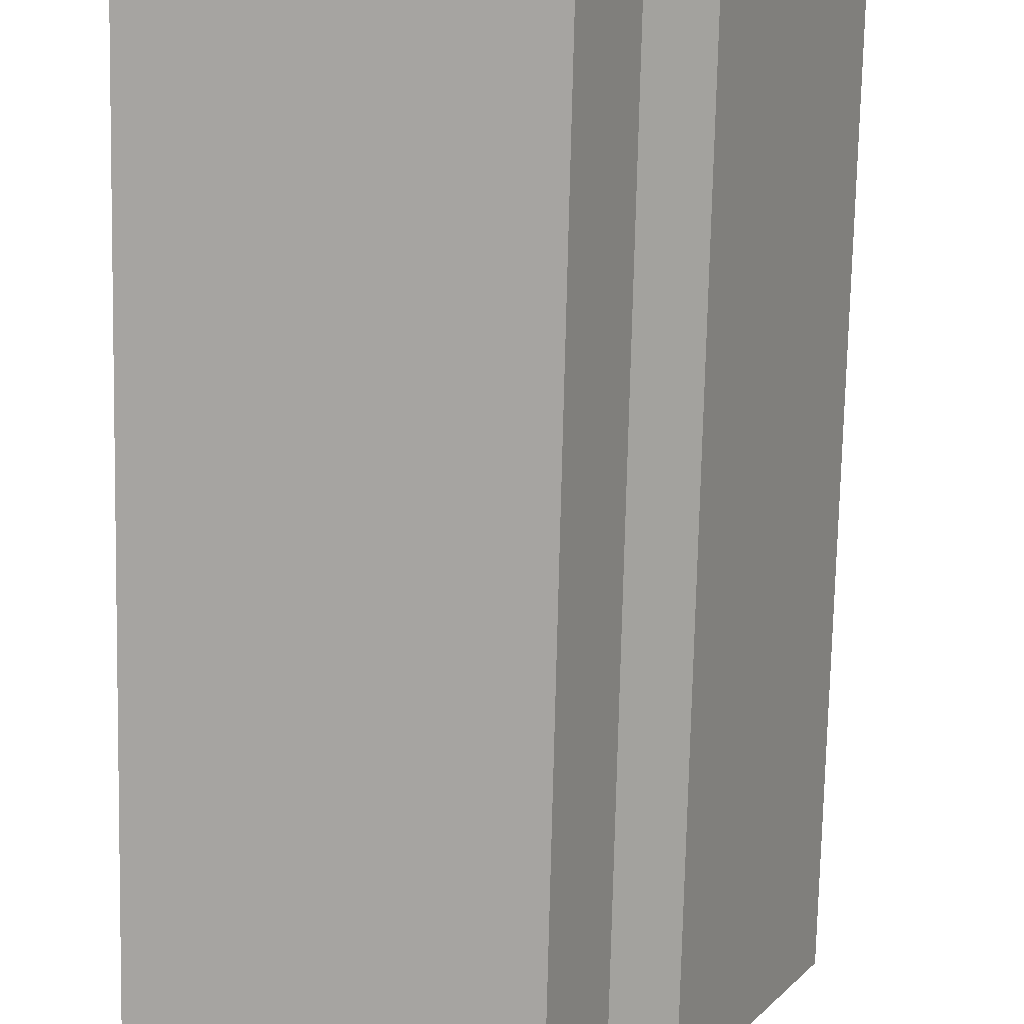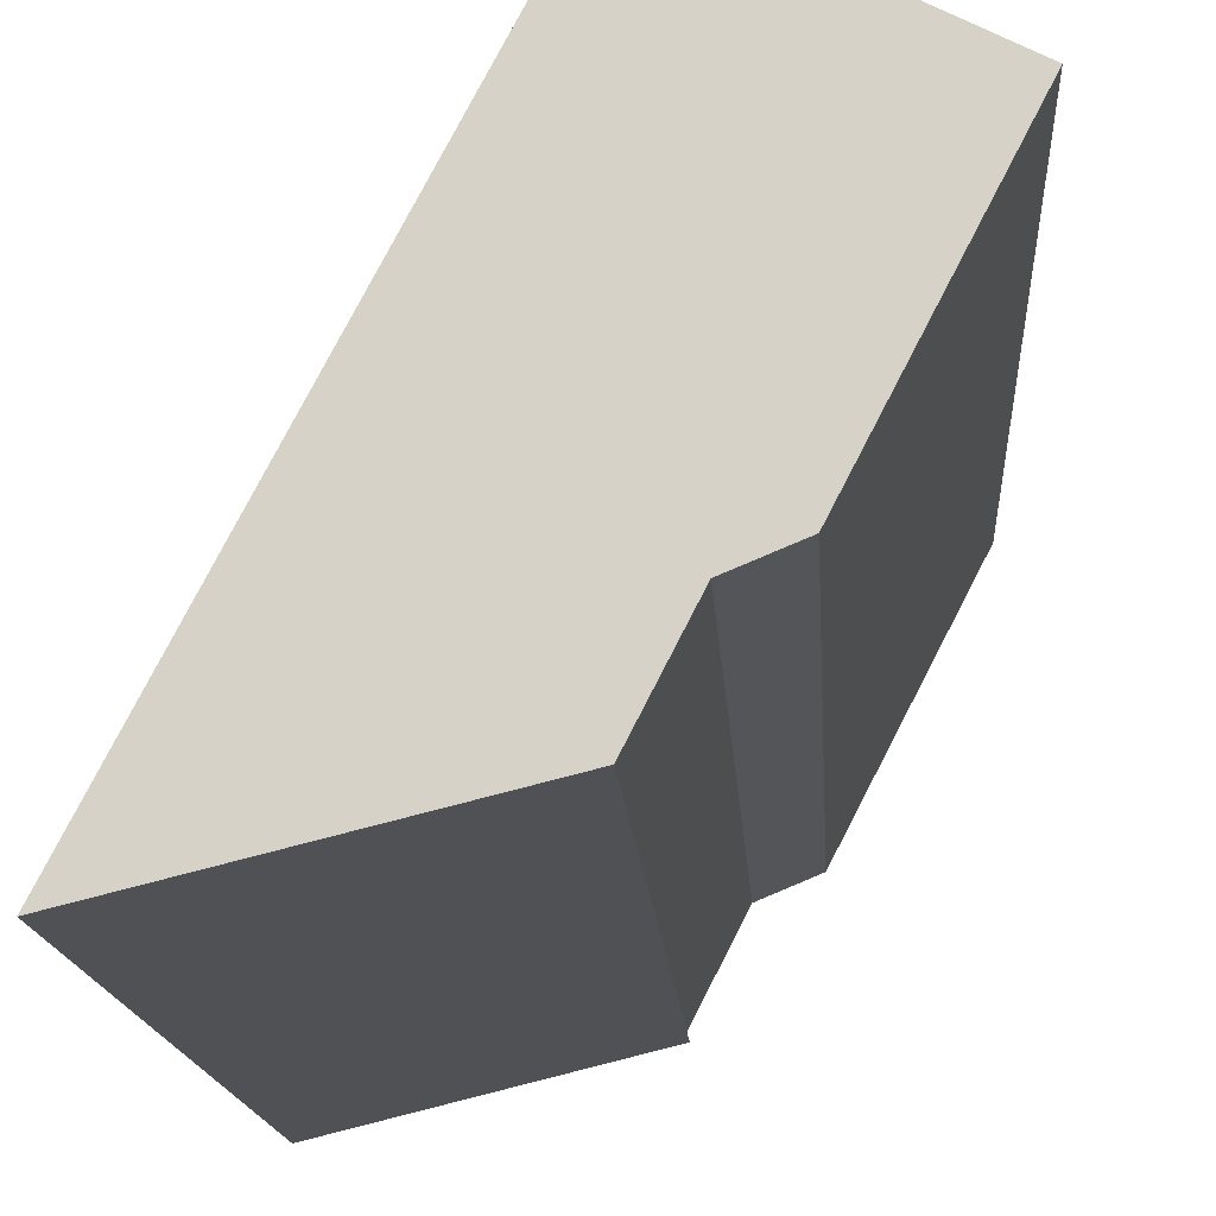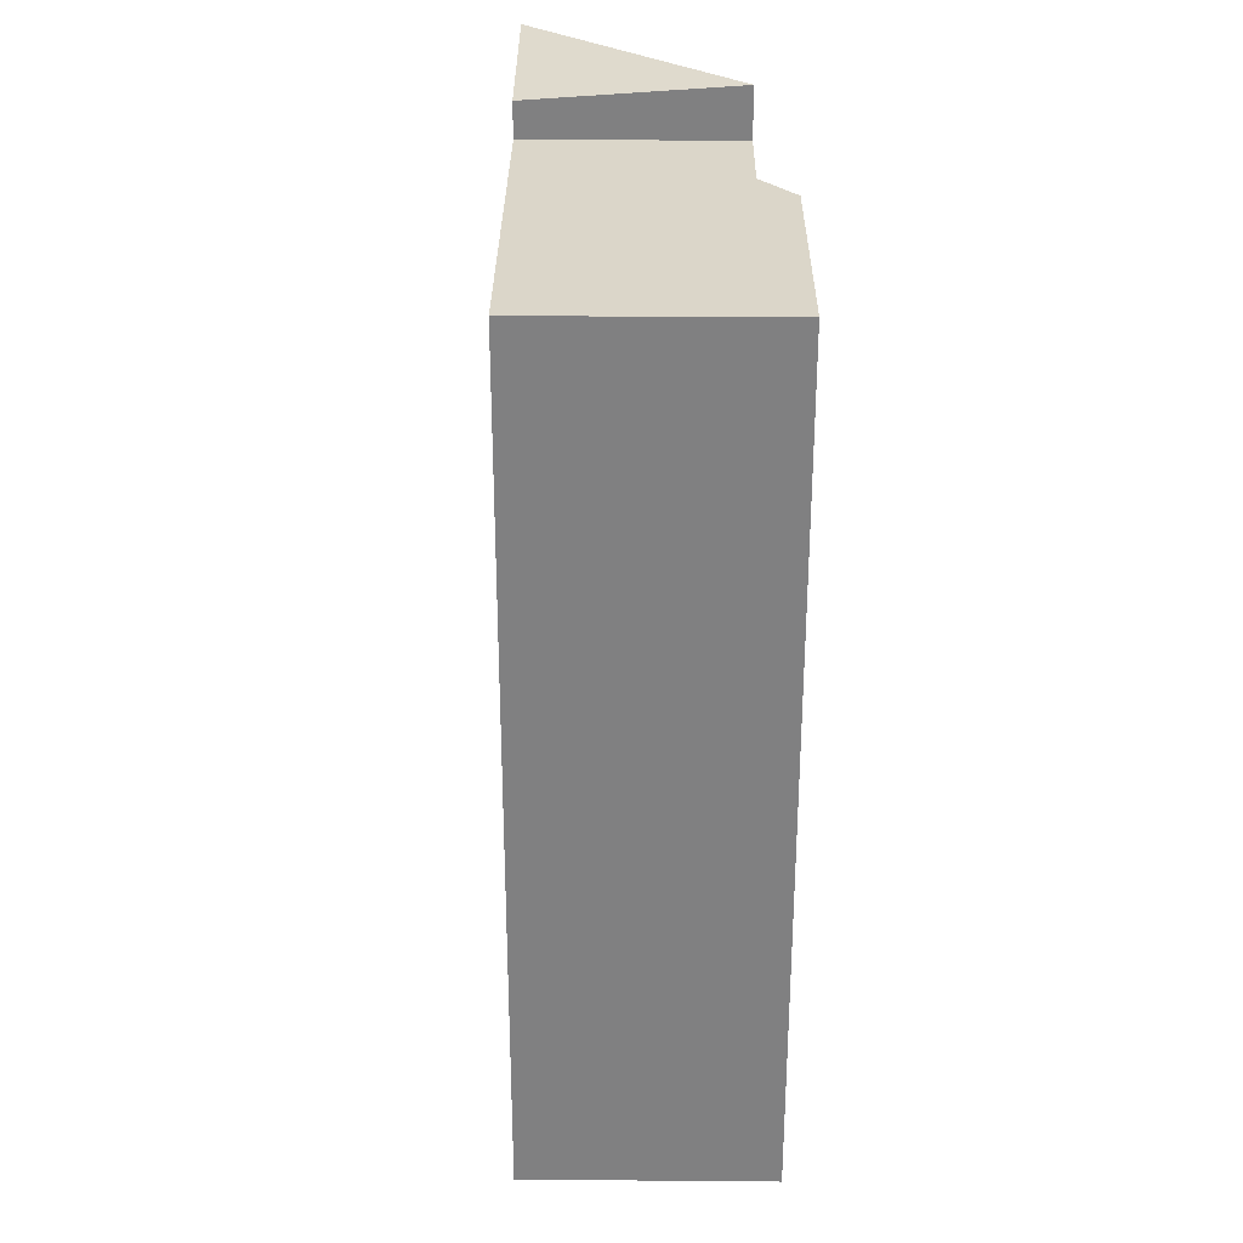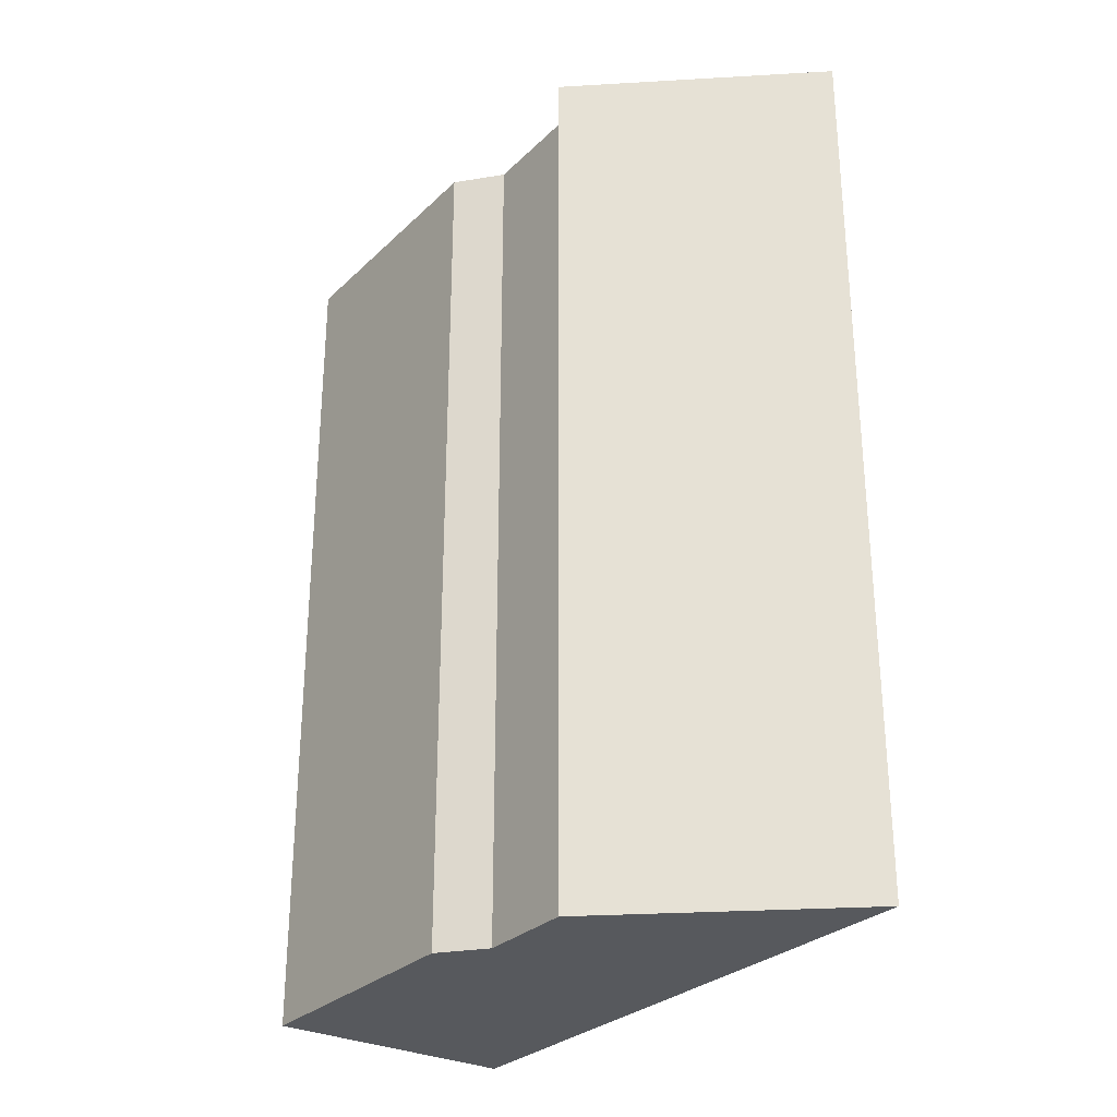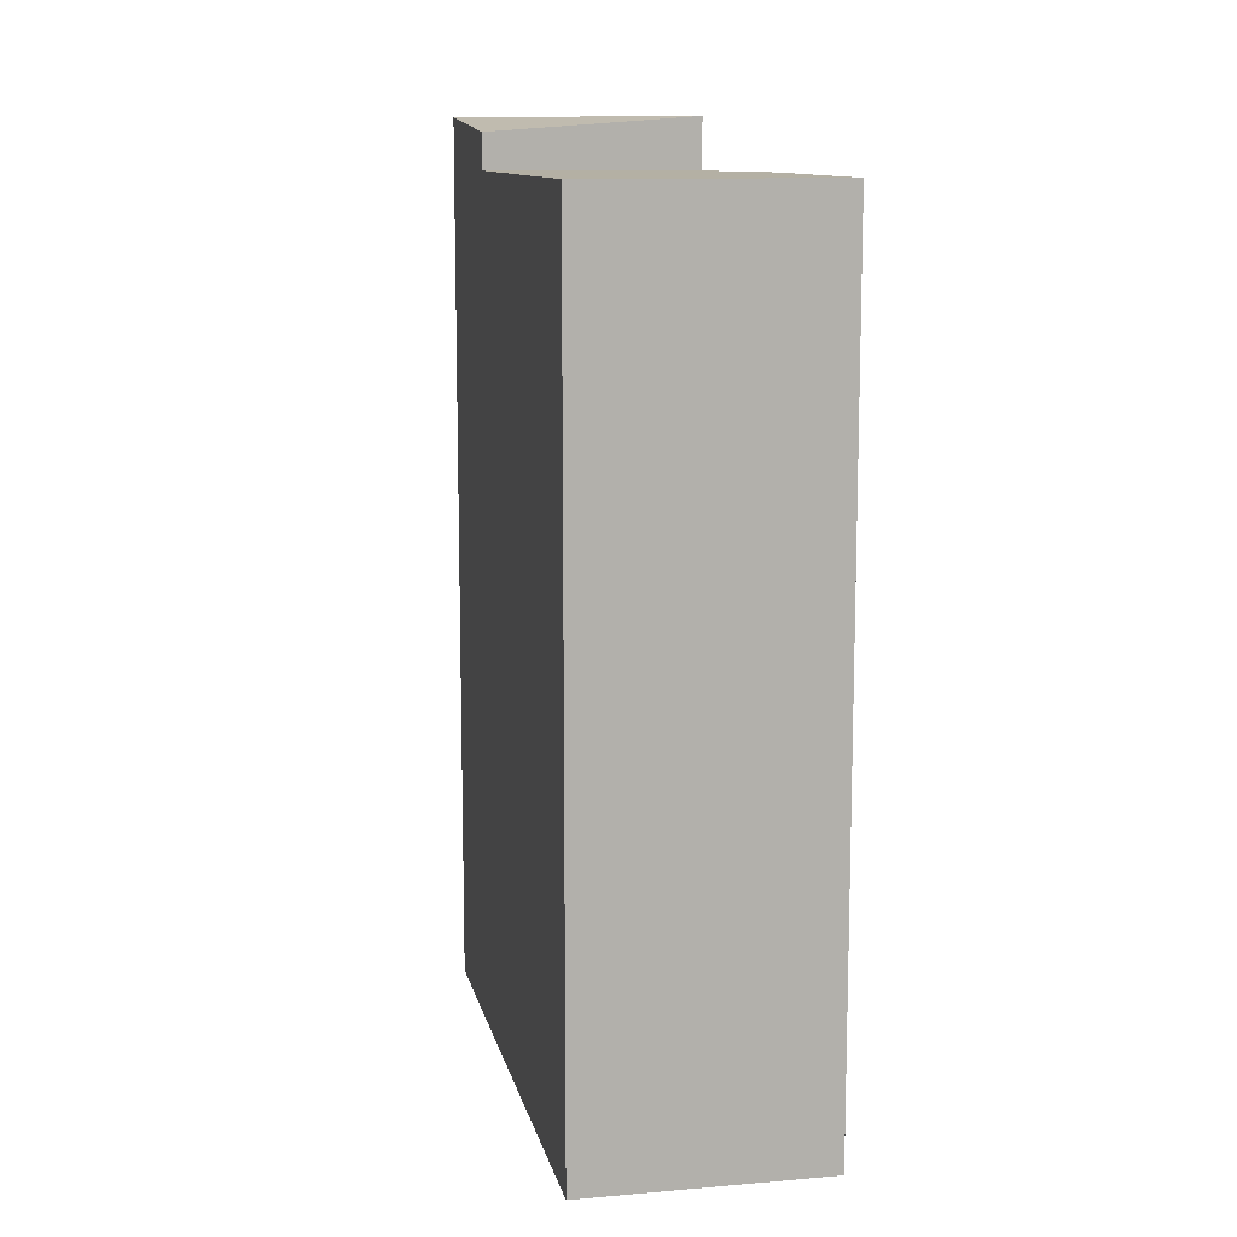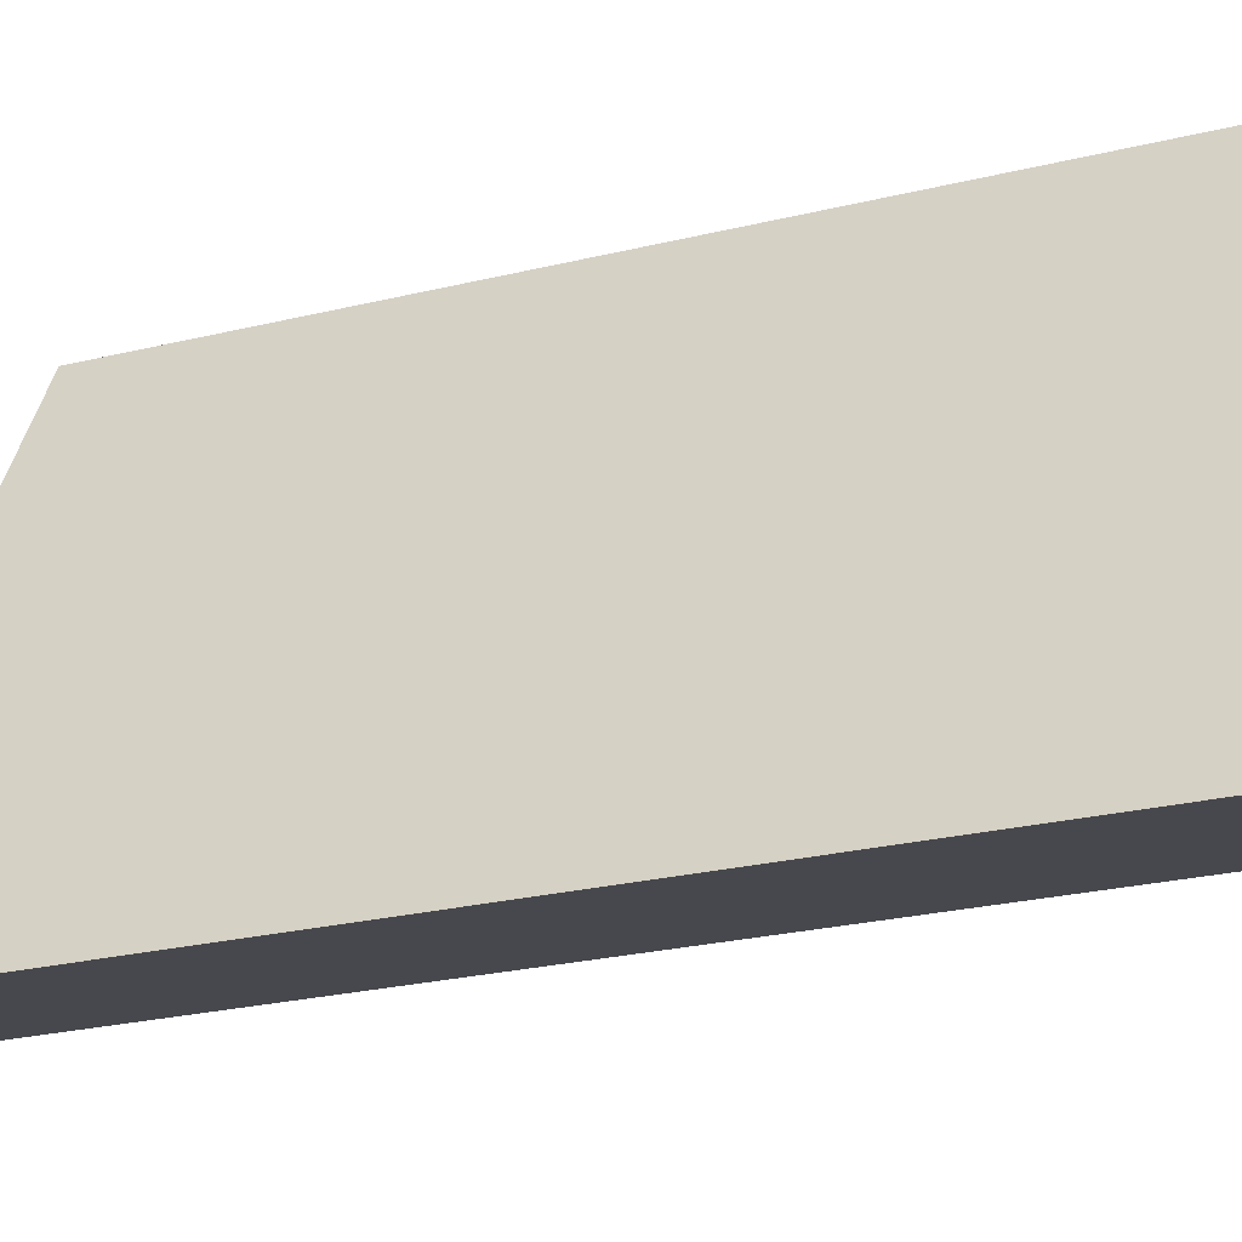
<metadata>
{"format":"obj","ext":"obj","renderer":"f3d","projection":"perspective","resolution":1024,"background":"white","views":[{"elev":-74.0,"azim":-1.3,"up":"+Z"},{"elev":-14.6,"azim":3.4,"up":"+Z"},{"elev":29.9,"azim":27.9,"up":"+Y"},{"elev":-29.2,"azim":171.2,"up":"+Y"},{"elev":11.4,"azim":15.5,"up":"+Y"},{"elev":-24.4,"azim":-67.8,"up":"+Z"}]}
</metadata>
<code>
v  10.41 18.17 8.676
v  1.824 18.17 3.508
v  5.758 18.17 11.07
v  7.868 18.17 3.756
v  6.796 18.17 3.31
v  5.837 18.17 1.443
v  1.278 19.02 2.458
v  0 0 0
v  1.278 -1.505e-16 2.458
v  0 19.23 1.177e-15
v  7.868 -2.3e-16 3.756
v  6.796 -2.027e-16 3.31
v  5.837 -8.836e-17 1.443
v  10.41 -5.313e-16 8.676
v  5.837 19.25 1.443
v  1.824 18.92 3.508
v  5.758 -6.777e-16 11.07
v  1.824 -2.148e-16 3.508
g defaultobject
f 1 2 3
f 2 1 4
f 2 4 5
f 2 5 6
f 7 8 9
f 8 7 10
f 5 11 12
f 11 5 4
f 6 12 13
f 12 6 5
f 4 14 11
f 14 4 1
f 7 15 10
f 15 7 16
f 3 2 17
f 18 7 9
f 7 18 17
f 7 17 2
f 7 2 16
f 15 2 6
f 2 15 16
f 17 11 14
f 11 17 18
f 11 18 12
f 12 18 13
f 13 18 8
f 8 18 9
f 1 17 14
f 17 1 3
f 10 13 8
f 13 10 6
f 6 10 15

</code>
